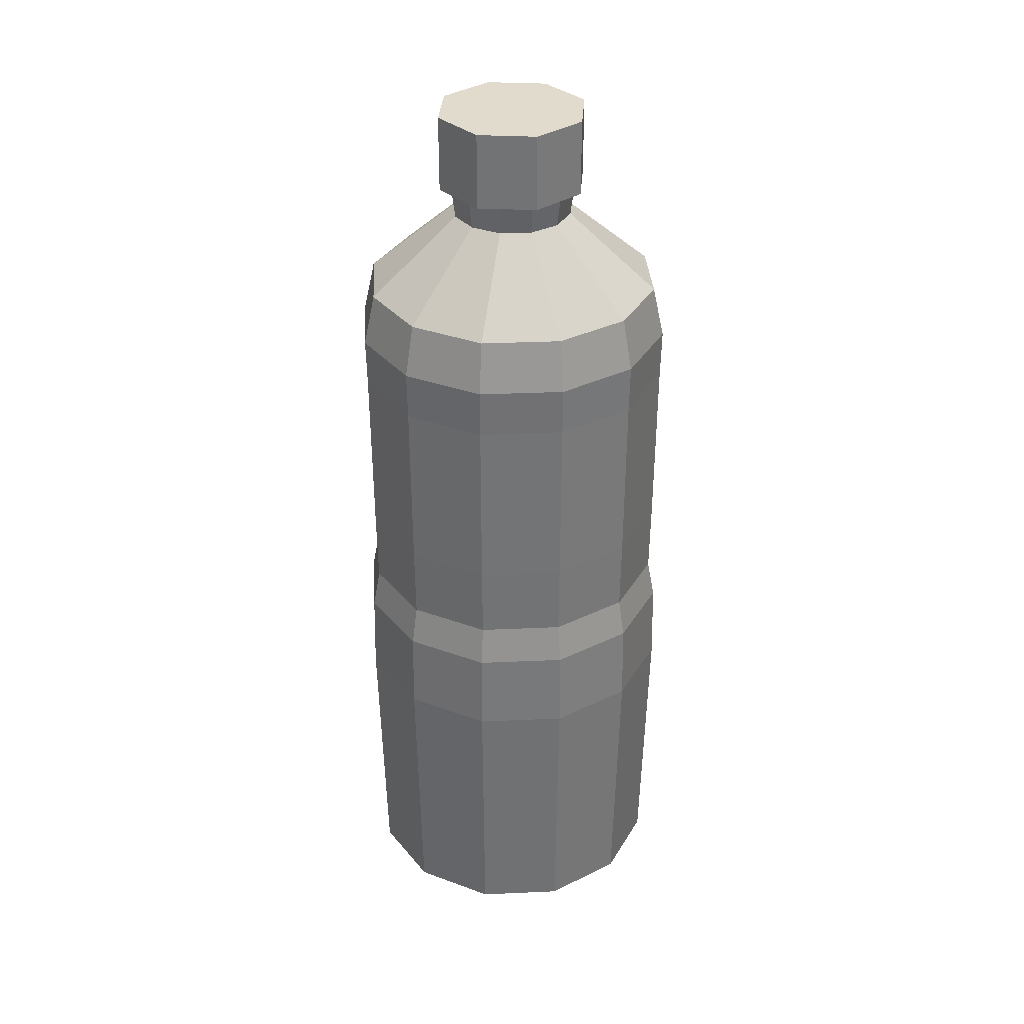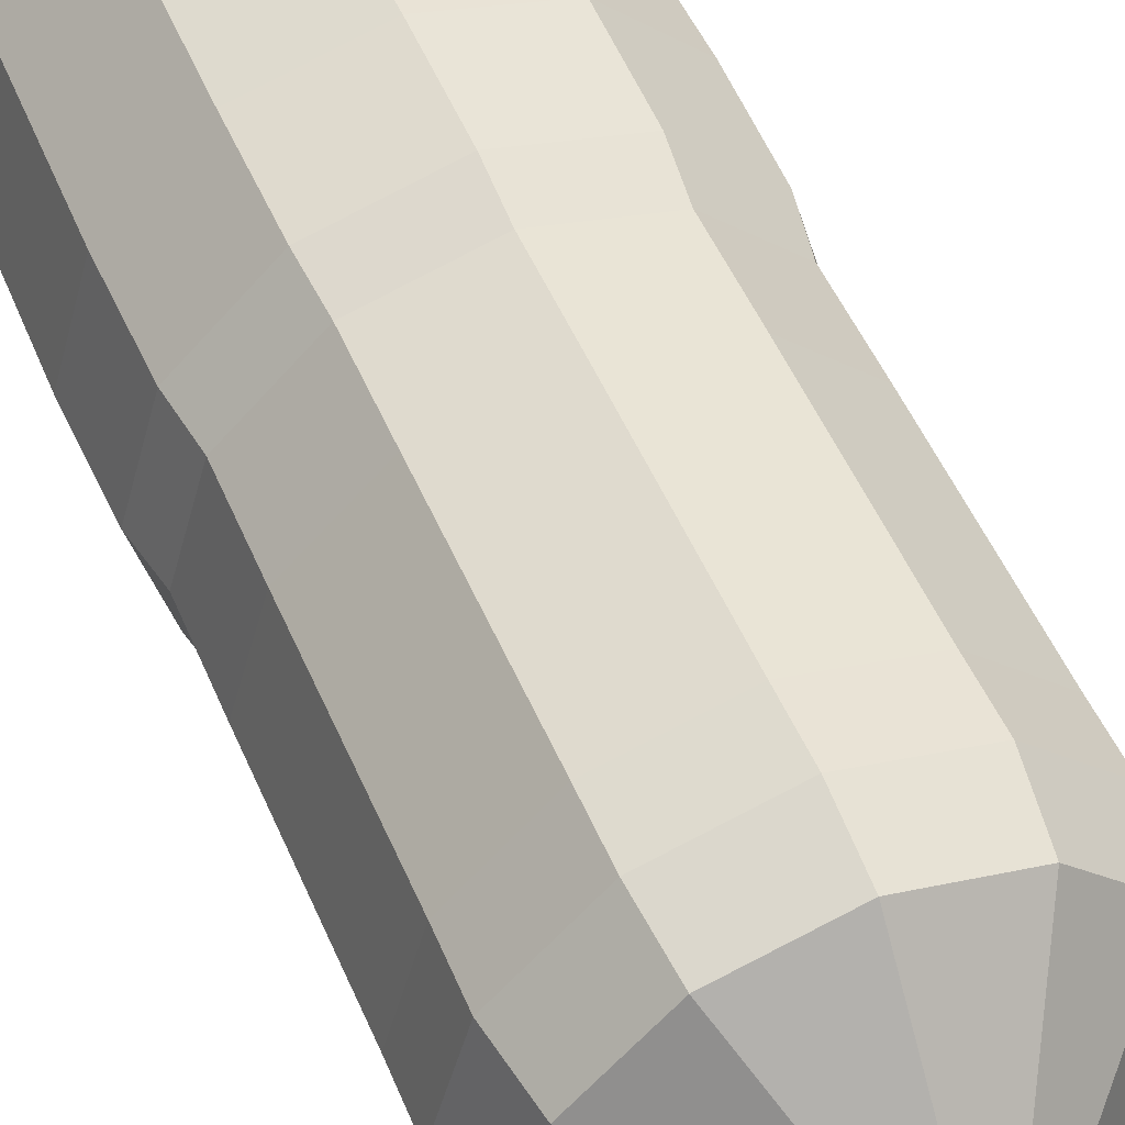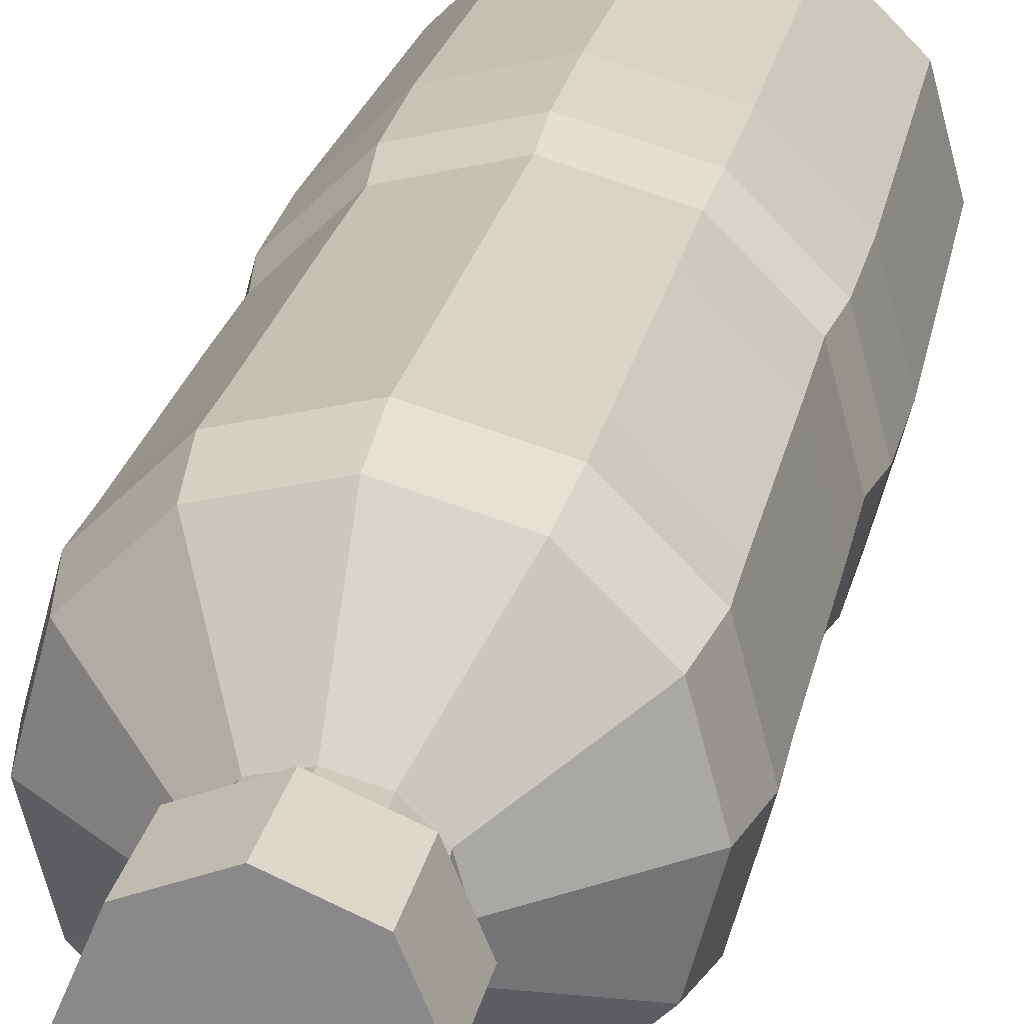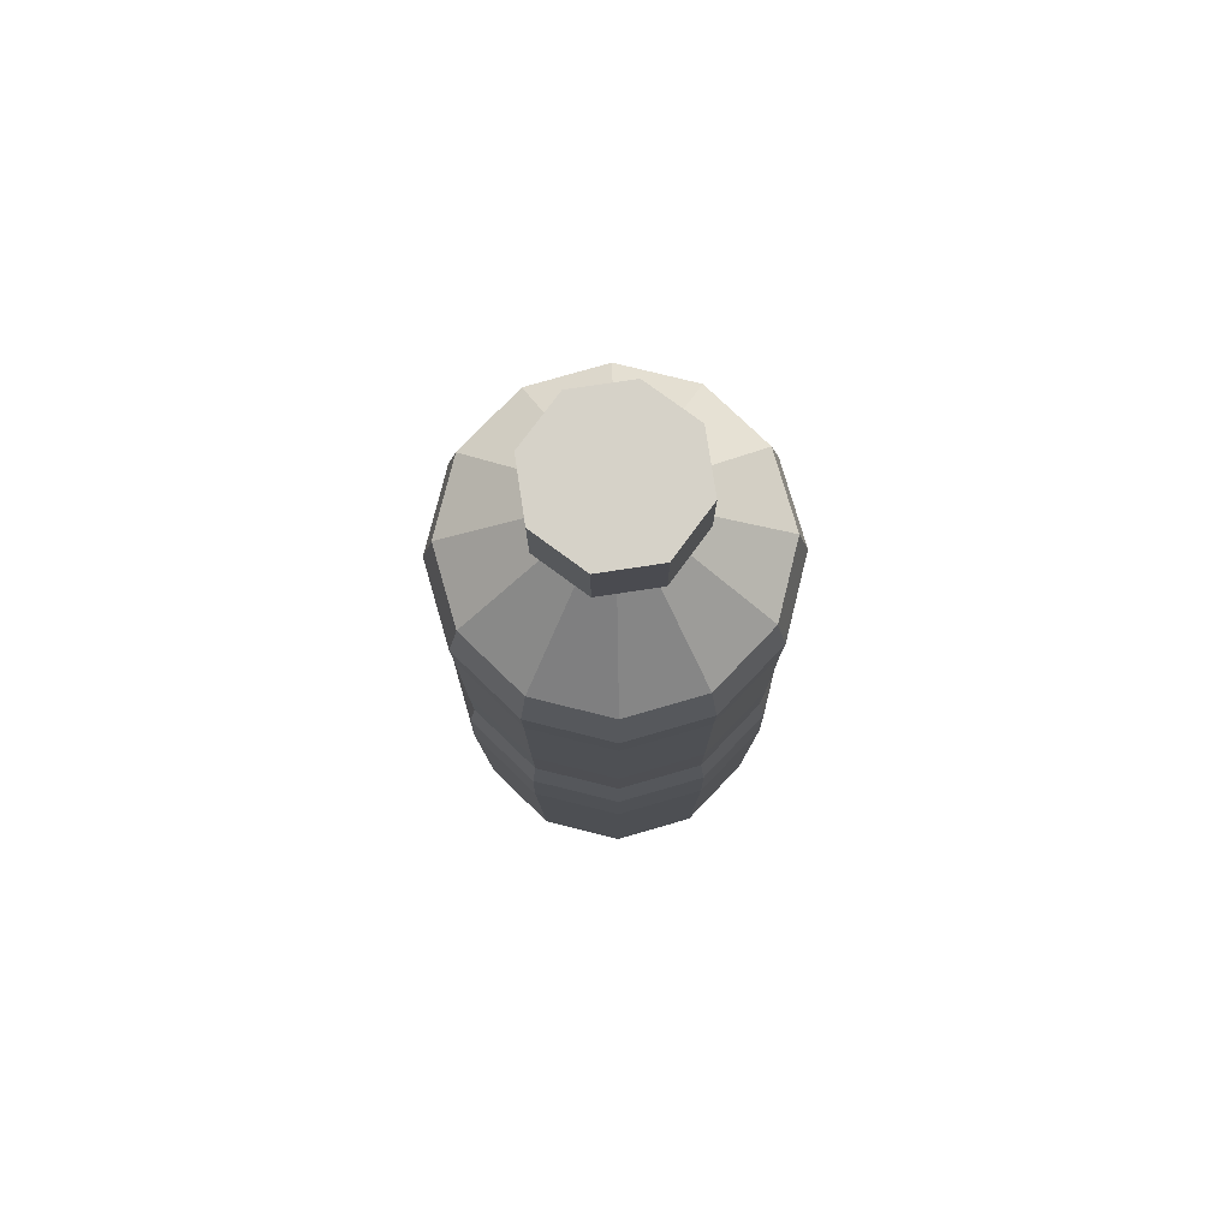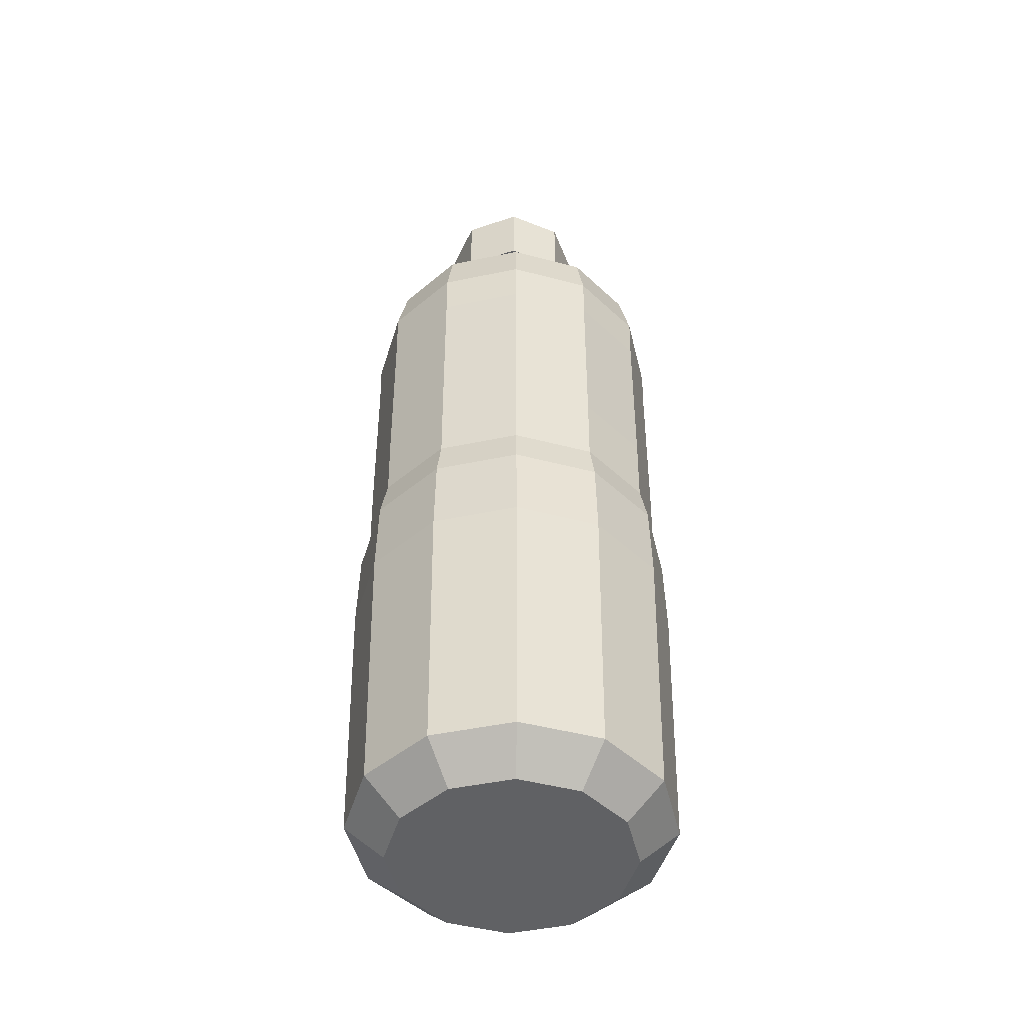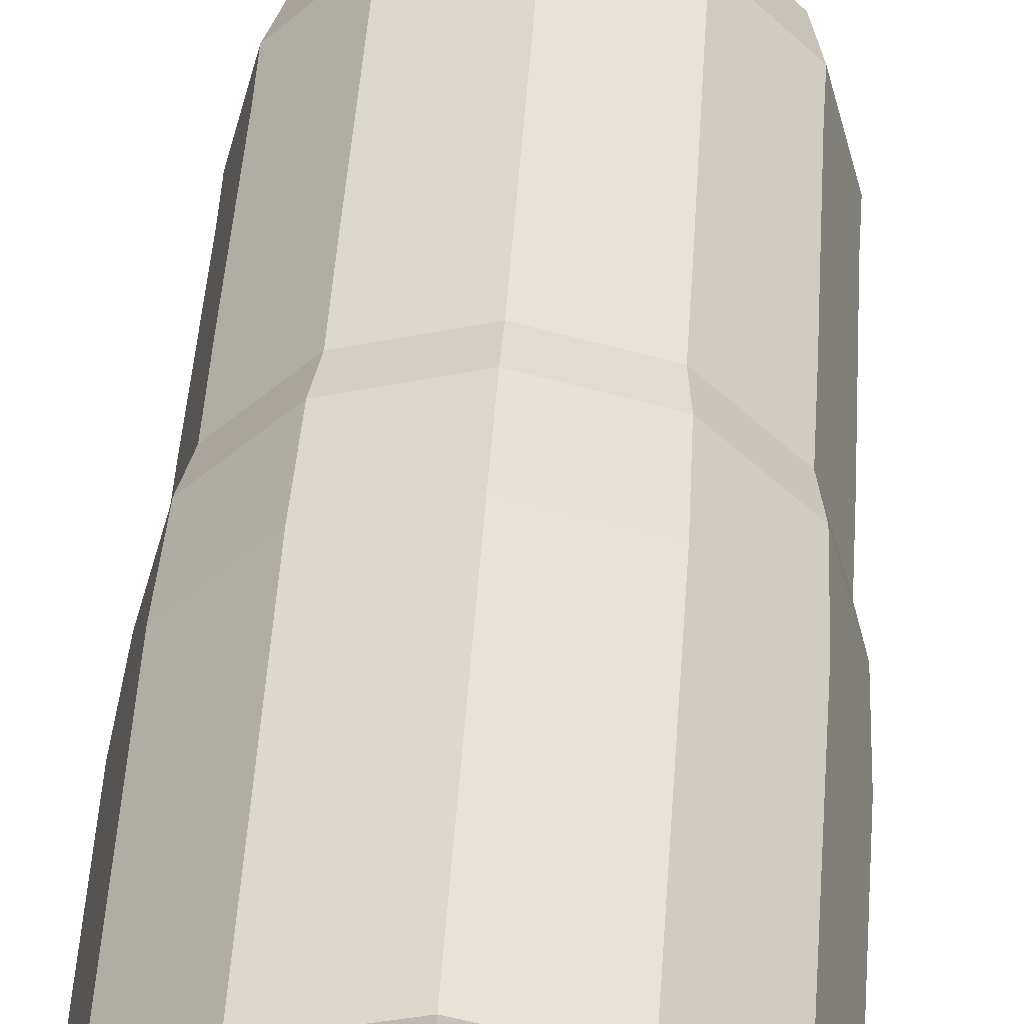
<metadata>
{"format":"obj","ext":"obj","renderer":"f3d","projection":"perspective","resolution":1024,"background":"white","views":[{"elev":33.8,"azim":-108.5,"up":"+Y"},{"elev":51.6,"azim":157.2,"up":"+Z"},{"elev":24.6,"azim":-168.5,"up":"+Z"},{"elev":77.7,"azim":148.9,"up":"+Y"},{"elev":-46.9,"azim":-1.6,"up":"+Y"},{"elev":42.6,"azim":3.5,"up":"+Z"}]}
</metadata>
<code>
o WaterBottle_3_Cylinder.003
v -0 0.04878 -0.2403
v -0 1.083 -0.2403
v 0.1202 0.04878 -0.2081
v 0.1202 1.083 -0.2081
v 0.2081 0.04878 -0.1202
v 0.2081 1.083 -0.1202
v 0.2403 0.04878 0
v 0.2403 1.083 0
v 0.2081 0.04878 0.1202
v 0.2081 1.083 0.1202
v 0.1202 0.04878 0.2081
v 0.1202 1.083 0.2081
v 0 0.04878 0.2403
v 0 1.083 0.2403
v -0.1202 0.04878 0.2081
v -0.1202 1.083 0.2081
v -0.2081 0.04878 0.1202
v -0.2081 1.083 0.1202
v -0.2403 0.04878 0
v -0.2403 1.083 0
v -0.2081 0.04878 -0.1202
v -0.2081 1.083 -0.1202
v -0.1202 0.04878 -0.2081
v -0.1202 1.083 -0.2081
v -0 -0.001063 -0.1812
v 0.09058 -0.001063 -0.1569
v 0.1569 -0.001063 -0.09058
v 0.1812 -0.001063 0
v 0.1569 -0.001063 0.09058
v 0.09058 -0.001063 0.1569
v 0 -0.001063 0.1812
v -0.09058 -0.001063 0.1569
v -0.1569 -0.001063 0.09058
v -0.1812 -0.001063 0
v -0.1569 -0.001063 -0.09058
v -0.09058 -0.001063 -0.1569
v 0.1117 1.159 -0.1935
v 0 1.159 -0.2234
v 0.1935 1.159 -0.1117
v 0.2234 1.159 0
v 0.1935 1.159 0.1117
v 0.1117 1.159 0.1935
v 0 1.159 0.2234
v -0.1117 1.159 0.1935
v -0.1935 1.159 0.1117
v -0.2234 1.159 0
v -0.1935 1.159 -0.1117
v -0.1117 1.159 -0.1935
v 0.04527 1.274 -0.07841
v 0 1.274 -0.09054
v 0.07841 1.274 -0.04527
v 0.09054 1.274 0
v 0.07841 1.274 0.04527
v 0.04527 1.274 0.07841
v 0 1.274 0.09054
v -0.04527 1.274 0.07841
v -0.07841 1.274 0.04527
v -0.09054 1.274 0
v -0.07841 1.274 -0.04527
v -0.04527 1.274 -0.07841
v 0.04943 1.341 -0.08561
v 0 1.341 -0.09885
v 0.08561 1.341 -0.04943
v 0.09885 1.341 0
v 0.08561 1.341 0.04943
v 0.04943 1.341 0.08561
v 0 1.341 0.09885
v -0.04943 1.341 0.08561
v -0.08561 1.341 0.04943
v -0.09885 1.341 0
v -0.08561 1.341 -0.04943
v -0.04943 1.341 -0.08561
v 0 1.32 -0.1141
v 0 1.434 -0.1141
v 0.08071 1.32 -0.08071
v 0.08071 1.434 -0.08071
v 0.1141 1.32 0
v 0.1141 1.434 0
v 0.08071 1.32 0.08071
v 0.08071 1.434 0.08071
v 0 1.32 0.1141
v 0 1.434 0.1141
v -0.08071 1.32 0.08071
v -0.08071 1.434 0.08071
v -0.1141 1.32 -0
v -0.1141 1.434 -0
v -0.08071 1.32 -0.08071
v -0.08071 1.434 -0.08071
v -0 0.4607 -0.2497
v 0.1249 0.4607 -0.2163
v 0.2163 0.4607 -0.1249
v 0.2497 0.4607 0
v 0.2163 0.4607 0.1249
v 0.1249 0.4607 0.2163
v 0 0.4607 0.2497
v -0.1249 0.4607 0.2163
v -0.2163 0.4607 0.1249
v -0.2497 0.4607 0
v -0.2163 0.4607 -0.1249
v -0.1249 0.4607 -0.2163
v -0 0.5831 -0.2471
v 0.1236 0.5831 -0.214
v 0.214 0.5831 -0.1236
v 0.2471 0.5831 0
v 0.214 0.5831 0.1236
v 0.1236 0.5831 0.214
v 0 0.5831 0.2471
v -0.1236 0.5831 0.214
v -0.214 0.5831 0.1236
v -0.2471 0.5831 0
v -0.214 0.5831 -0.1236
v -0.1236 0.5831 -0.214
v -0 0.6421 -0.236
v 0.118 0.6421 -0.2043
v 0.2043 0.6421 -0.118
v 0.236 0.6421 0
v 0.2043 0.6421 0.118
v 0.118 0.6421 0.2043
v 0 0.6421 0.236
v -0.118 0.6421 0.2043
v -0.2043 0.6421 0.118
v -0.236 0.6421 0
v -0.2043 0.6421 -0.118
v -0.118 0.6421 -0.2043
v -0 0.7526 -0.2374
v -0 1.012 -0.2389
v 0.1194 1.012 -0.2069
v 0.1187 0.7526 -0.2056
v 0.2069 1.012 -0.1194
v 0.2056 0.7526 -0.1187
v 0.2389 1.012 0
v 0.2374 0.7526 0
v 0.2069 1.012 0.1194
v 0.2056 0.7526 0.1187
v 0.1194 1.012 0.2069
v 0.1187 0.7526 0.2056
v 0 1.012 0.2389
v 0 0.7526 0.2374
v -0.1194 1.012 0.2069
v -0.1187 0.7526 0.2056
v -0.2069 1.012 0.1194
v -0.2056 0.7526 0.1187
v -0.2389 1.012 0
v -0.2374 0.7526 0
v -0.2069 1.012 -0.1194
v -0.2056 0.7526 -0.1187
v -0.1194 1.012 -0.2069
v -0.1187 0.7526 -0.2056
f 126 2 4 127
f 127 4 6 129
f 129 6 8 131
f 131 8 10 133
f 133 10 12 135
f 135 12 14 137
f 137 14 16 139
f 139 16 18 141
f 141 18 20 143
f 143 20 22 145
f 18 16 44 45
f 145 22 24 147
f 147 24 2 126
f 11 13 31 30
f 25 26 27 28 29 30 31 32 33 34 35 36
f 9 11 30 29
f 7 9 29 28
f 23 1 25 36
f 1 3 26 25
f 5 7 28 27
f 21 23 36 35
f 3 5 27 26
f 19 21 35 34
f 17 19 34 33
f 15 17 33 32
f 13 15 32 31
f 45 44 56 57
f 16 14 43 44
f 14 12 42 43
f 12 10 41 42
f 10 8 40 41
f 2 24 48 38
f 4 2 38 37
f 8 6 39 40
f 24 22 47 48
f 6 4 37 39
f 22 20 46 47
f 20 18 45 46
f 49 50 62 61
f 42 41 53 54
f 38 48 60 50
f 39 37 49 51
f 46 45 57 58
f 43 42 54 55
f 40 39 51 52
f 47 46 58 59
f 44 43 55 56
f 41 40 52 53
f 48 47 59 60
f 37 38 50 49
f 61 62 72 71 70 69 68 67 66 65 64 63
f 57 56 68 69
f 54 53 65 66
f 50 60 72 62
f 51 49 61 63
f 58 57 69 70
f 55 54 66 67
f 52 51 63 64
f 59 58 70 71
f 56 55 67 68
f 53 52 64 65
f 60 59 71 72
f 23 100 89 1
f 21 99 100 23
f 19 98 99 21
f 17 97 98 19
f 15 96 97 17
f 13 95 96 15
f 11 94 95 13
f 9 93 94 11
f 7 92 93 9
f 5 91 92 7
f 3 90 91 5
f 1 89 90 3
f 100 112 101 89
f 99 111 112 100
f 98 110 111 99
f 97 109 110 98
f 96 108 109 97
f 95 107 108 96
f 94 106 107 95
f 93 105 106 94
f 92 104 105 93
f 91 103 104 92
f 90 102 103 91
f 89 101 102 90
f 112 124 113 101
f 111 123 124 112
f 110 122 123 111
f 109 121 122 110
f 108 120 121 109
f 107 119 120 108
f 106 118 119 107
f 105 117 118 106
f 104 116 117 105
f 103 115 116 104
f 102 114 115 103
f 101 113 114 102
f 124 148 125 113
f 123 146 148 124
f 122 144 146 123
f 121 142 144 122
f 120 140 142 121
f 119 138 140 120
f 118 136 138 119
f 117 134 136 118
f 116 132 134 117
f 115 130 132 116
f 114 128 130 115
f 113 125 128 114
f 73 74 76 75
f 75 76 78 77
f 77 78 80 79
f 79 80 82 81
f 81 82 84 83
f 83 84 86 85
f 76 74 88 86 84 82 80 78
f 85 86 88 87
f 87 88 74 73
f 73 75 77 79 81 83 85 87
f 148 147 126 125
f 146 145 147 148
f 144 143 145 146
f 142 141 143 144
f 140 139 141 142
f 138 137 139 140
f 136 135 137 138
f 134 133 135 136
f 132 131 133 134
f 130 129 131 132
f 128 127 129 130
f 125 126 127 128

</code>
